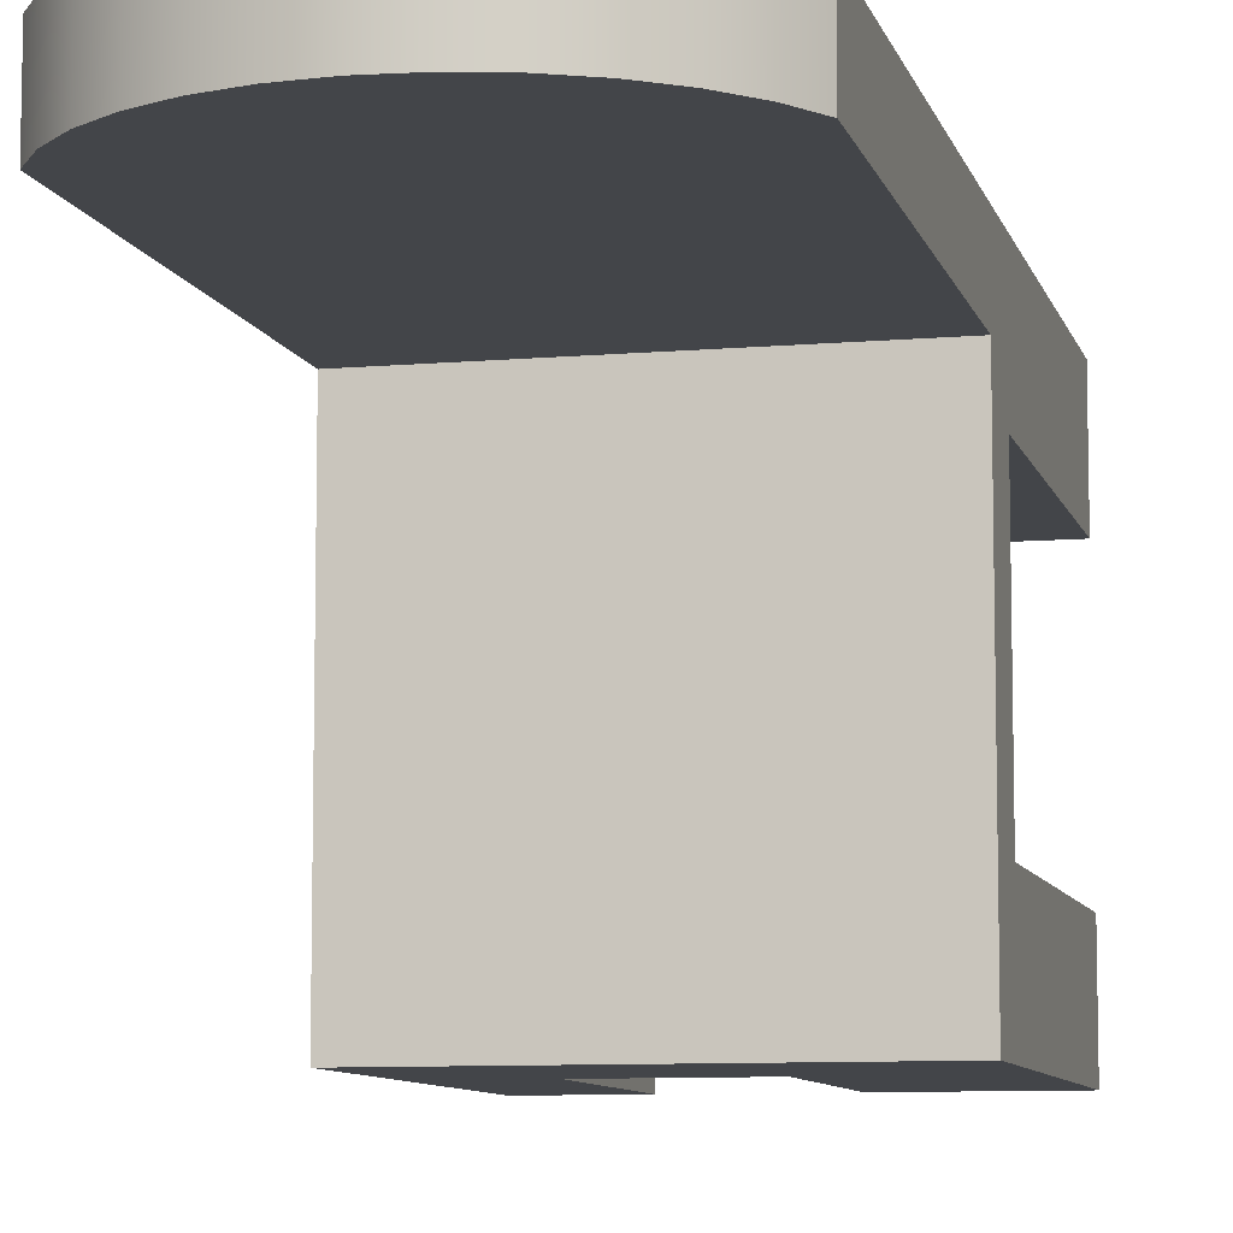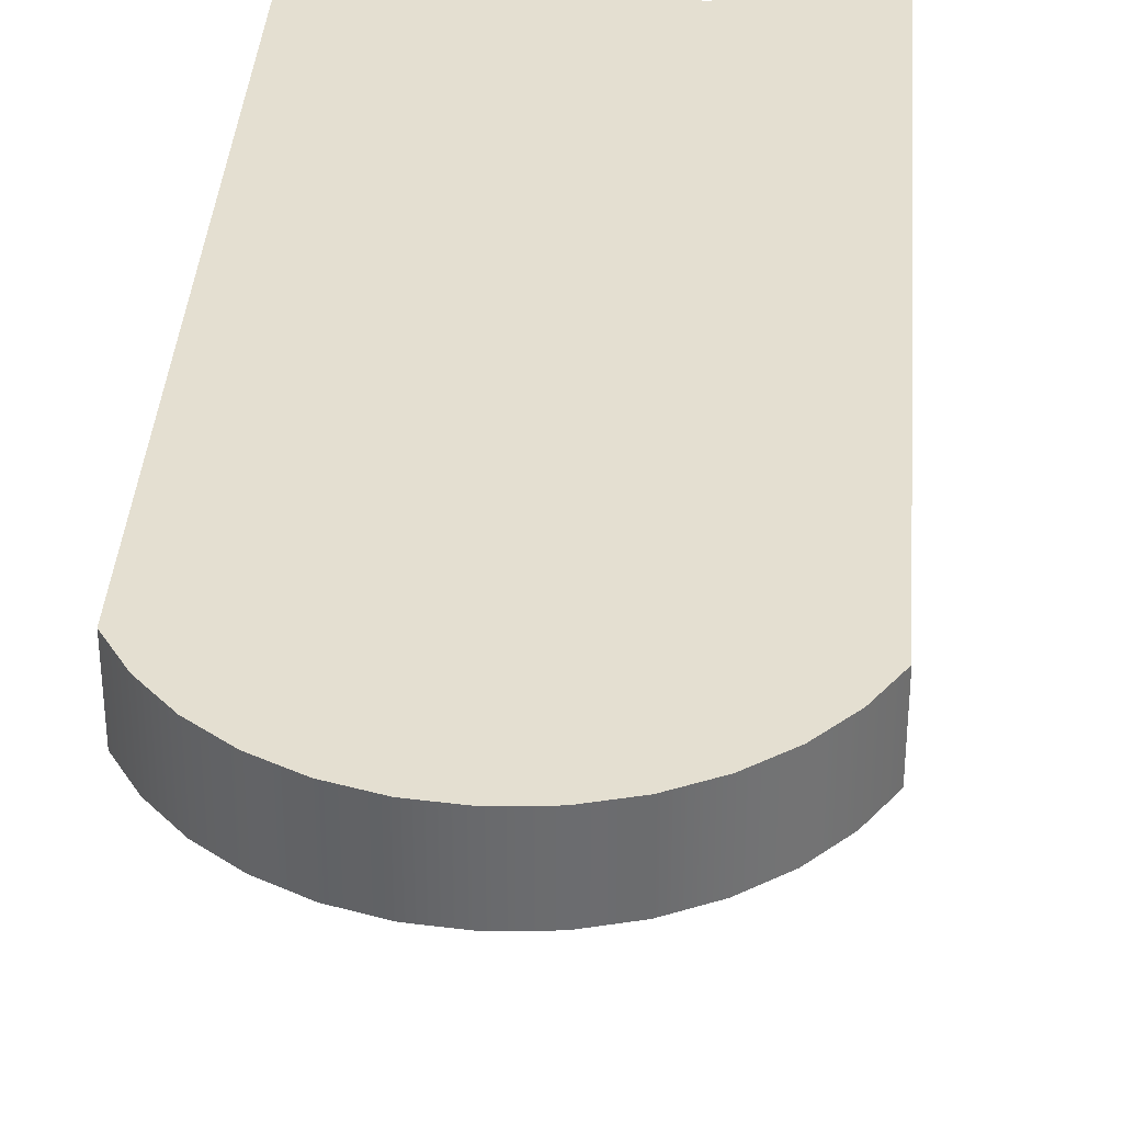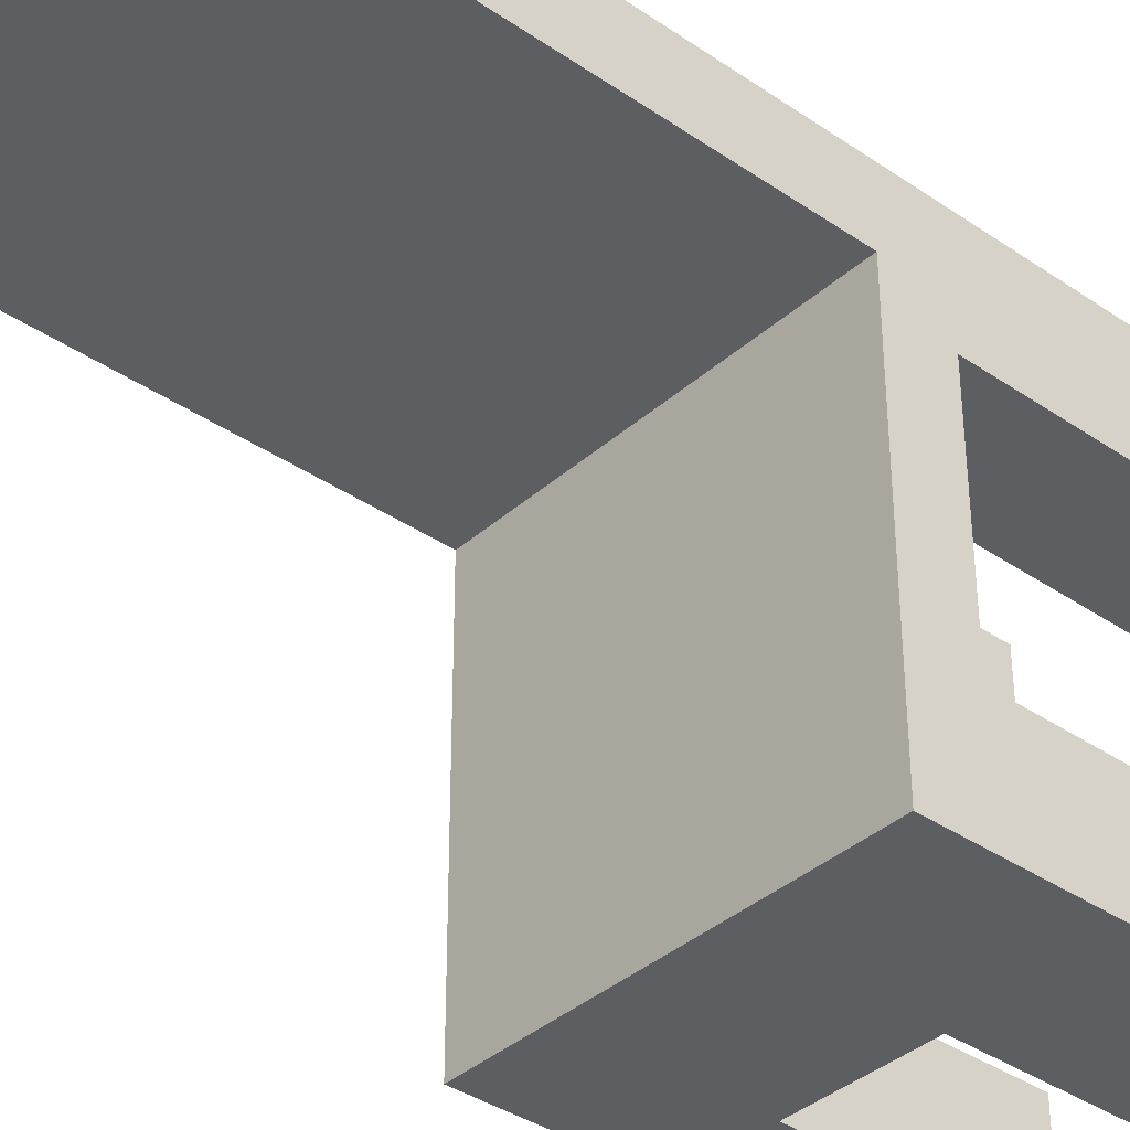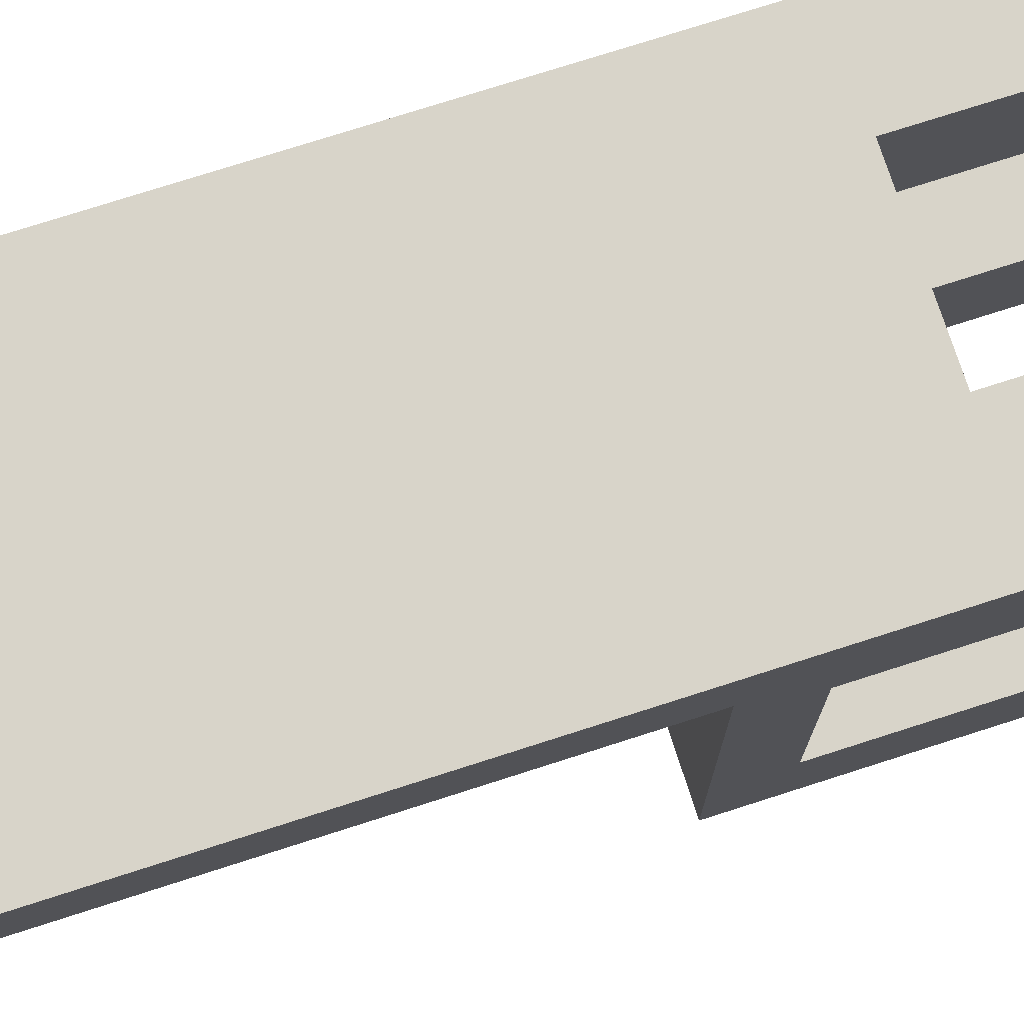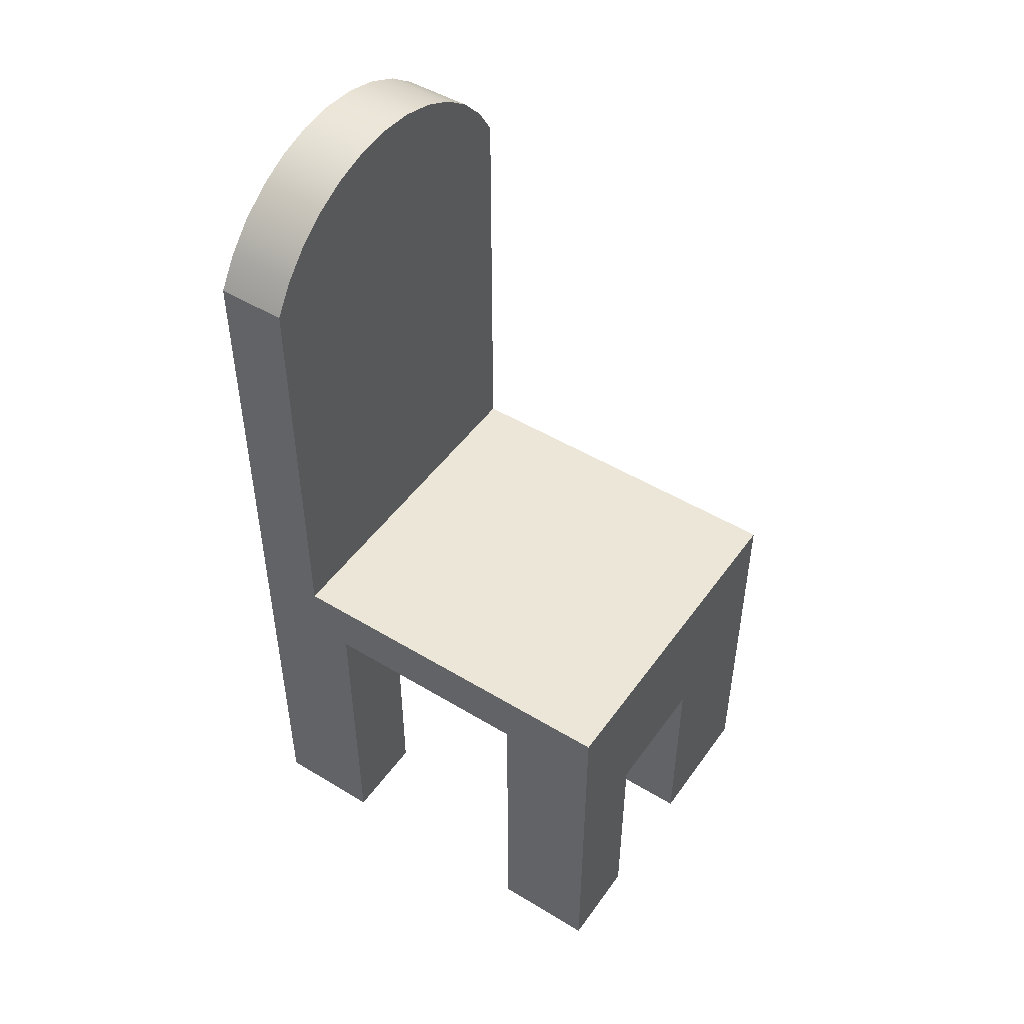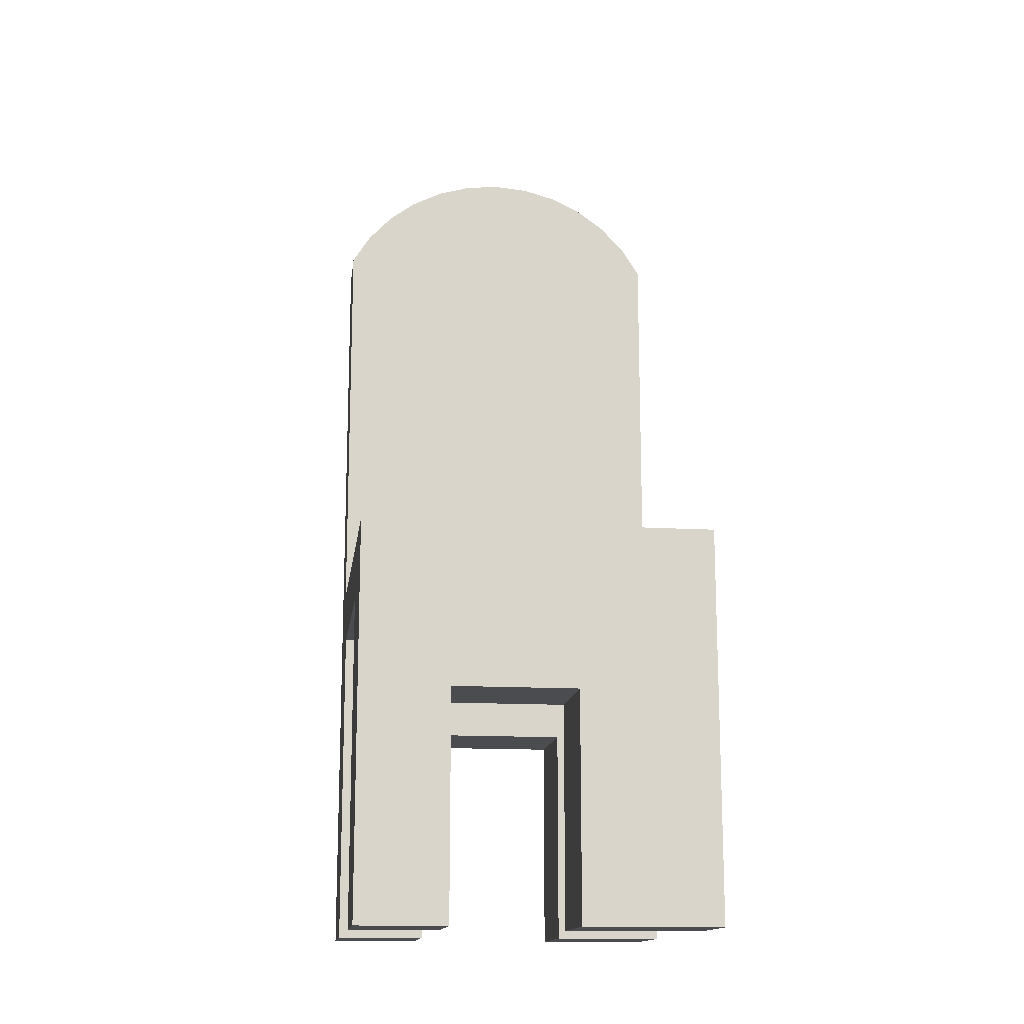
<metadata>
{"format":"obj","ext":"obj","renderer":"f3d","projection":"perspective","resolution":1024,"background":"white","views":[{"elev":-8.6,"azim":-166.5,"up":"+Z"},{"elev":36.7,"azim":-175.8,"up":"+Z"},{"elev":-37.3,"azim":-131.4,"up":"+Z"},{"elev":75.2,"azim":-107.8,"up":"+Z"},{"elev":48.7,"azim":124.0,"up":"+Y"},{"elev":-14.8,"azim":172.7,"up":"+Y"}]}
</metadata>
<code>
v 0.07636 -0.4403 -0.1781
v 0.1602 -0.4403 -0.2737
v 0.1602 -0.4403 -0.1781
v 0.07636 -0.4403 -0.2737
v 0.1602 -0.1327 -0.1781
v 0.07636 -0.2297 -0.1781
v -0.04064 -0.2297 -0.1781
v -0.169 -0.4403 -0.1781
v -0.04064 -0.4403 -0.1781
v -0.169 -0.1327 -0.1781
v 0.07636 -0.2297 -0.2737
v -0.169 -0.07725 -0.2737
v -0.04064 -0.4403 -0.2737
v -0.169 -0.4403 -0.2737
v -0.04064 -0.2297 -0.2737
v 0.1602 -0.07725 -0.2737
v 0.1602 0.3145 0.1281
v 0.1602 -0.07725 0.06399
v 0.1602 0.3145 0.06399
v 0.1602 -0.1327 0.02746
v 0.1602 -0.4403 0.02746
v 0.1602 -0.4403 0.1281
v -0.169 -0.4403 0.1281
v -0.169 -0.1327 0.02746
v -0.169 -0.4403 0.02746
v -0.169 -0.07725 0.06399
v -0.169 0.3145 0.06399
v -0.169 0.3145 0.1281
v 0.142 0.3428 0.1281
v 0.142 0.3428 0.06399
v 0.07582 -0.4403 0.1281
v 0.07582 -0.2319 0.1281
v -0.06575 -0.2319 0.1281
v -0.06575 -0.4403 0.1281
v -0.1507 0.3428 0.1281
v 0.119 0.3674 0.1281
v -0.1277 0.3674 0.1281
v 0.09186 0.3874 0.1281
v -0.1006 0.3874 0.1281
v 0.0616 0.4021 0.1281
v -0.07032 0.4021 0.1281
v 0.02917 0.4112 0.1281
v -0.03789 0.4112 0.1281
v -0.004361 0.4142 0.1281
v 0.07582 -0.4403 0.02746
v -0.06575 -0.4403 0.02746
v -0.06575 -0.2319 0.02746
v 0.07582 -0.2319 0.02746
v -0.1507 0.3428 0.06399
v 0.119 0.3674 0.06399
v -0.1277 0.3674 0.06399
v 0.09186 0.3874 0.06399
v -0.1006 0.3874 0.06399
v -0.07032 0.4021 0.06399
v 0.0616 0.4021 0.06399
v -0.03789 0.4112 0.06399
v 0.02917 0.4112 0.06399
v -0.004361 0.4142 0.06399
g SketchUp_ID2
f 1 2 3
f 2 1 4
f 5 1 3
f 1 5 6
f 6 5 7
f 7 8 9
f 8 7 10
f 10 7 5
f 1 11 4
f 11 1 6
f 12 13 14
f 13 12 15
f 15 12 11
f 11 2 4
f 2 11 16
f 16 11 12
f 17 18 19
f 16 5 2
f 5 16 18
f 5 18 20
f 20 18 21
f 21 18 22
f 22 18 17
f 3 2 5
f 23 24 25
f 24 23 26
f 26 23 27
f 27 23 28
f 8 12 14
f 12 8 10
f 12 10 26
f 26 10 24
f 8 13 9
f 13 8 14
f 7 13 15
f 13 7 9
f 7 11 6
f 11 7 15
f 24 5 20
f 5 24 10
f 12 18 16
f 18 12 26
f 29 19 30
f 19 29 17
f 17 31 22
f 31 17 32
f 32 17 33
f 33 23 34
f 23 33 28
f 28 33 17
f 28 17 29
f 28 29 35
f 35 29 36
f 35 36 37
f 37 36 38
f 37 38 39
f 39 38 40
f 39 40 41
f 41 40 42
f 41 42 43
f 43 42 44
f 31 21 22
f 21 31 45
f 24 46 25
f 46 24 47
f 47 24 48
f 48 21 45
f 21 48 20
f 20 48 24
f 27 18 26
f 18 27 19
f 19 27 49
f 19 49 30
f 30 49 50
f 50 49 51
f 50 51 52
f 52 51 53
f 52 53 54
f 52 54 55
f 55 54 56
f 55 56 57
f 57 56 58
f 28 49 27
f 49 28 35
f 23 46 34
f 46 23 25
f 36 30 50
f 30 36 29
f 33 46 47
f 46 33 34
f 33 48 32
f 48 33 47
f 31 48 45
f 48 31 32
f 52 36 50
f 36 52 38
f 55 38 52
f 38 55 40
f 57 40 55
f 40 57 42
f 58 42 57
f 42 58 44
f 56 44 58
f 44 56 43
f 54 43 56
f 43 54 41
f 53 41 54
f 41 53 39
f 51 39 53
f 39 51 37
f 35 51 49
f 51 35 37

</code>
